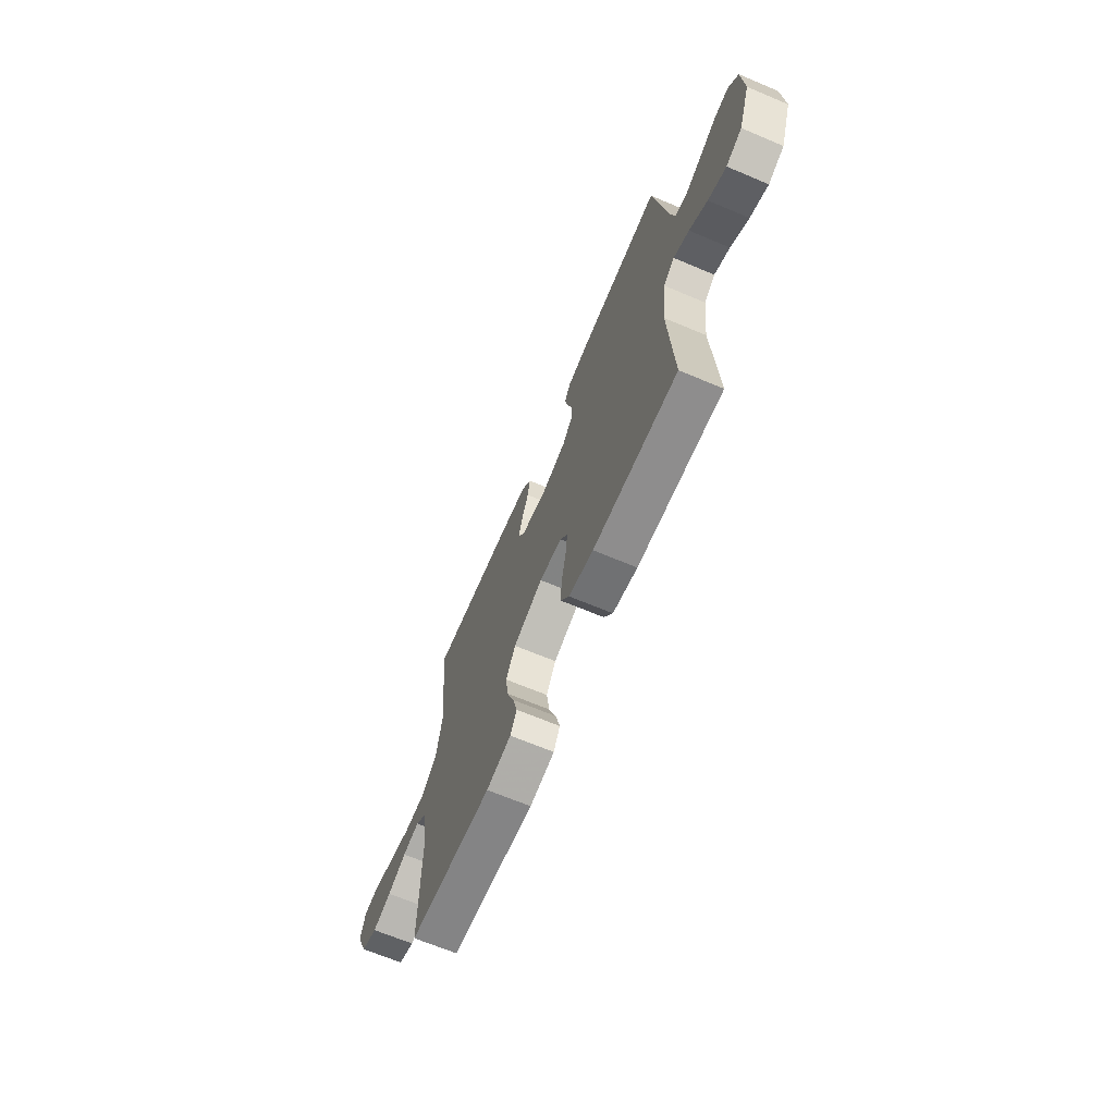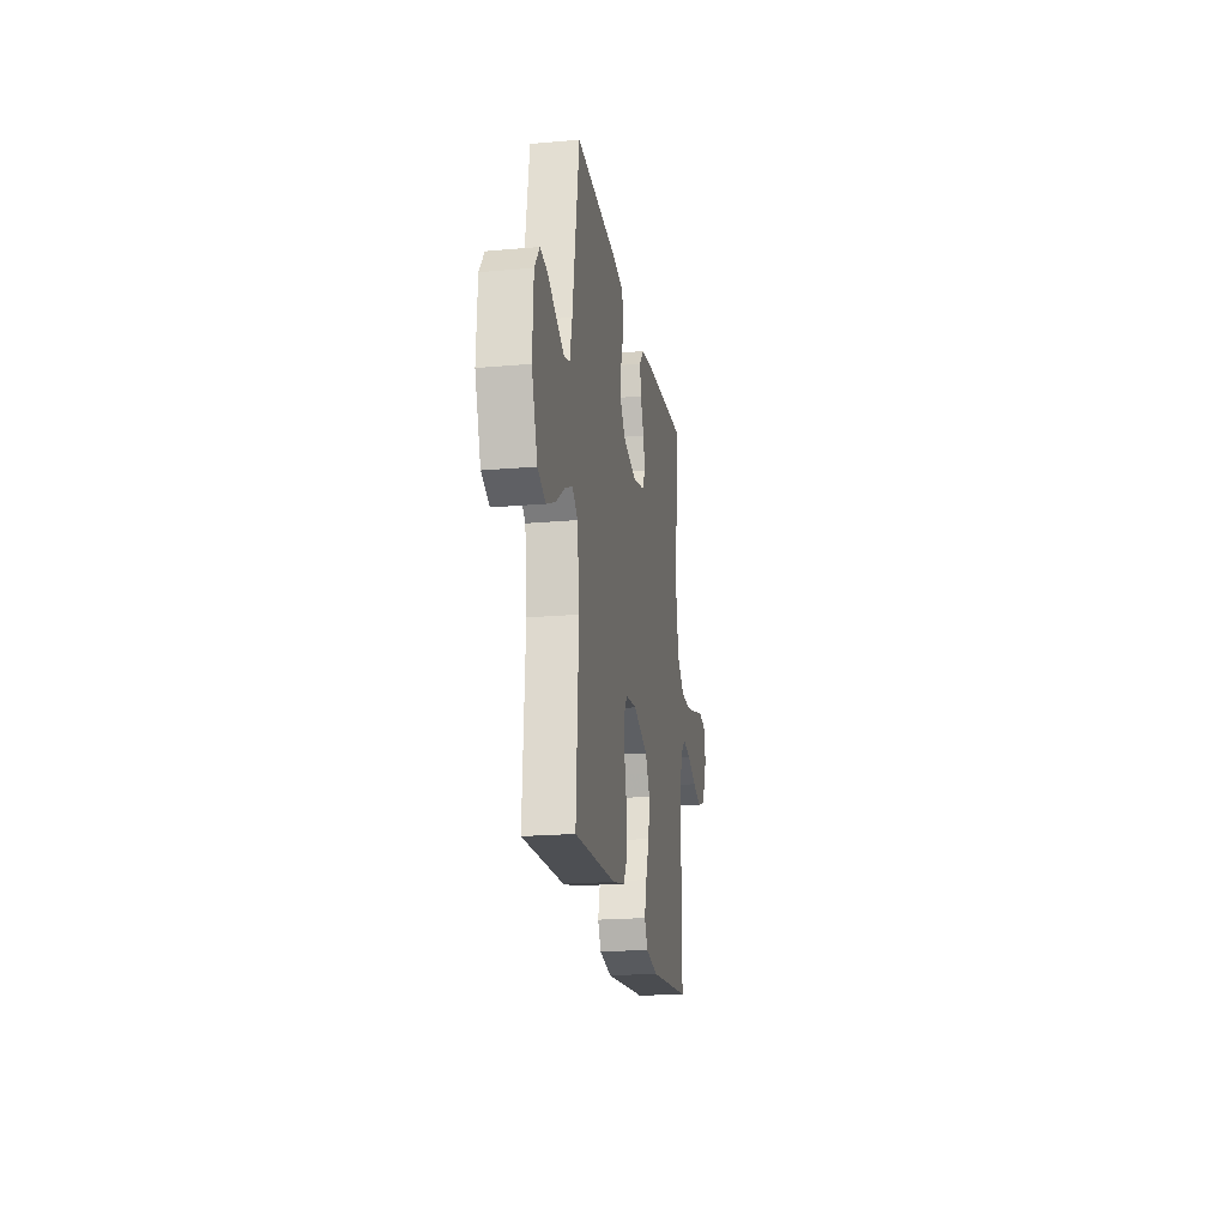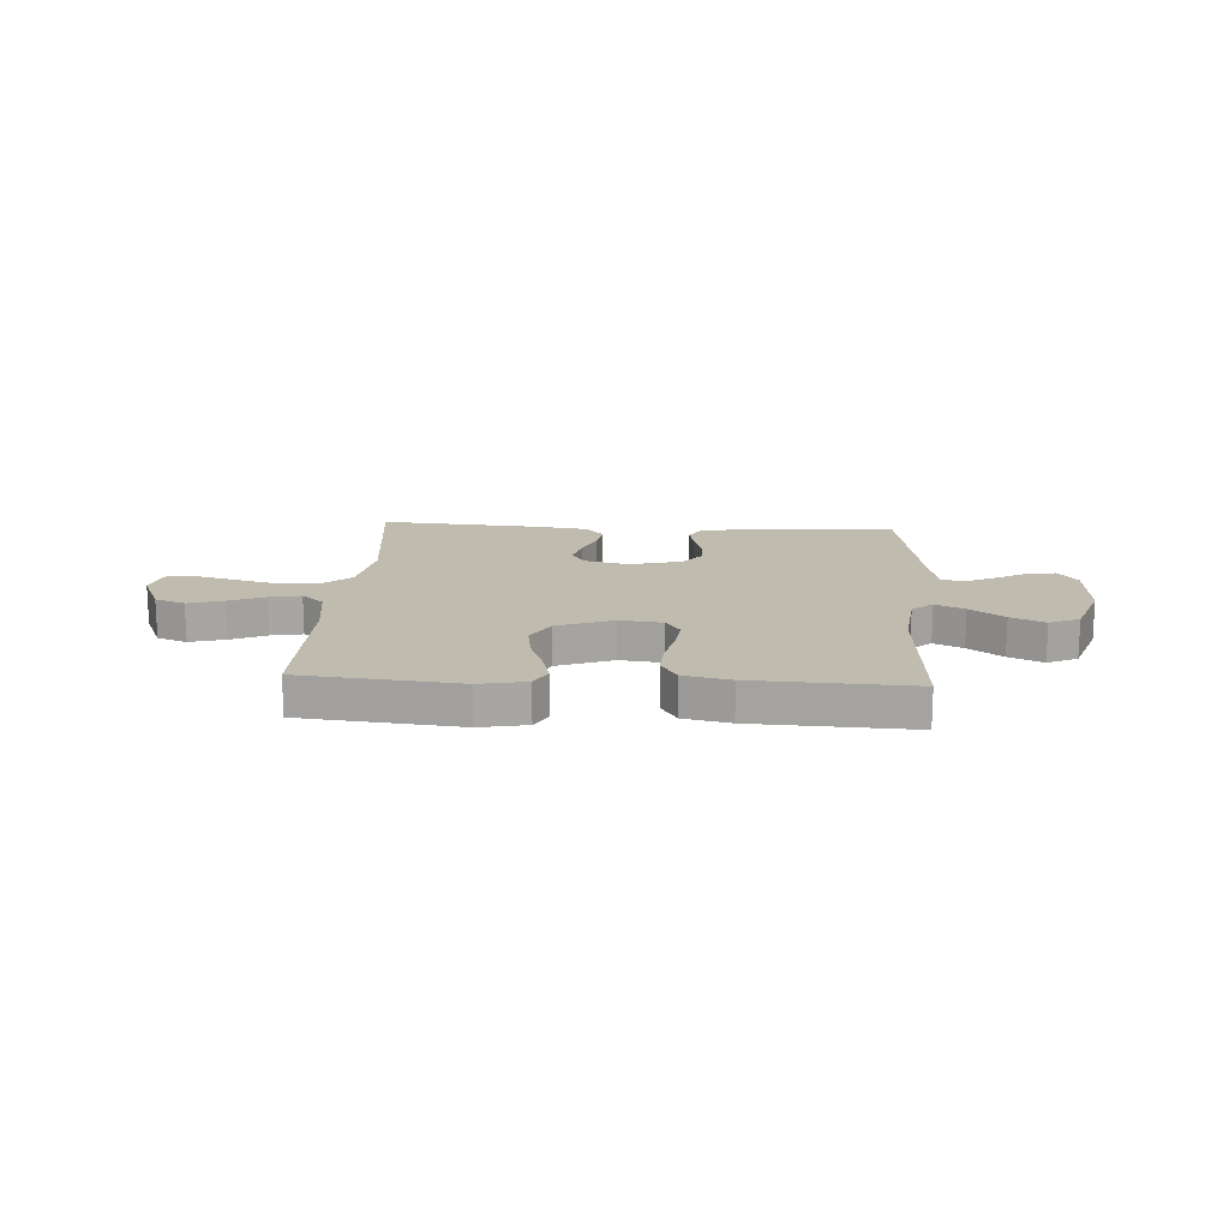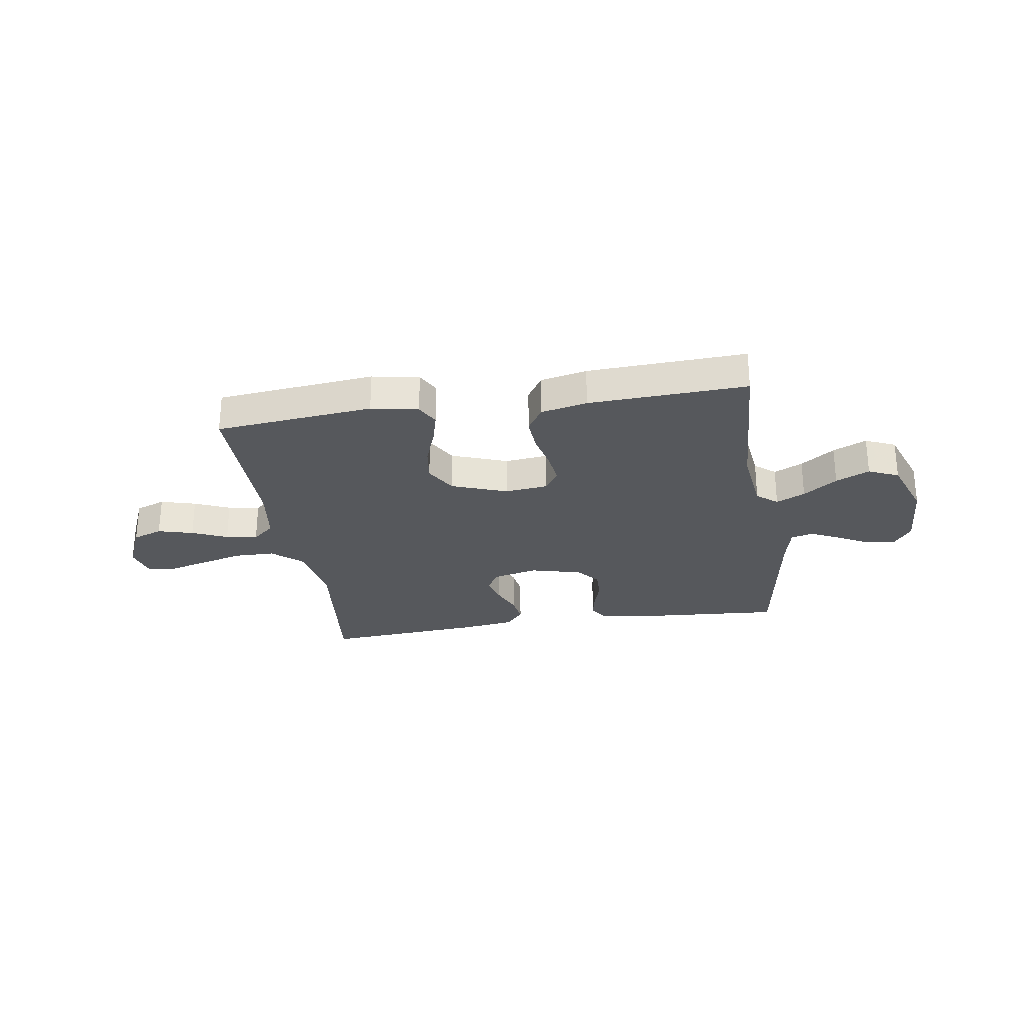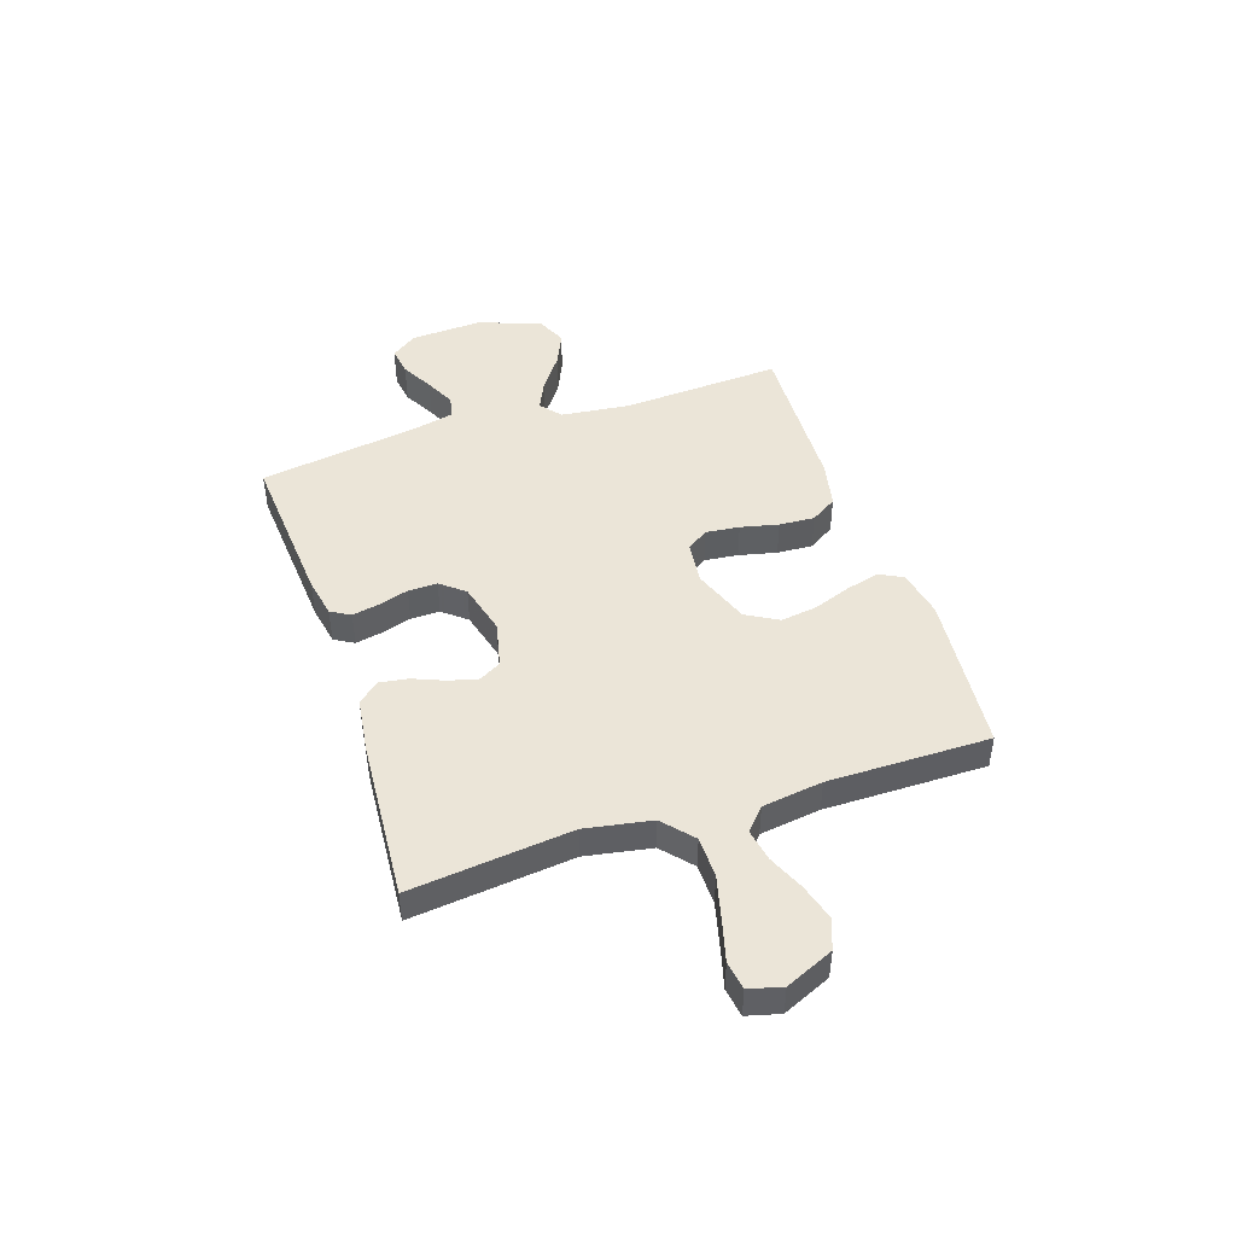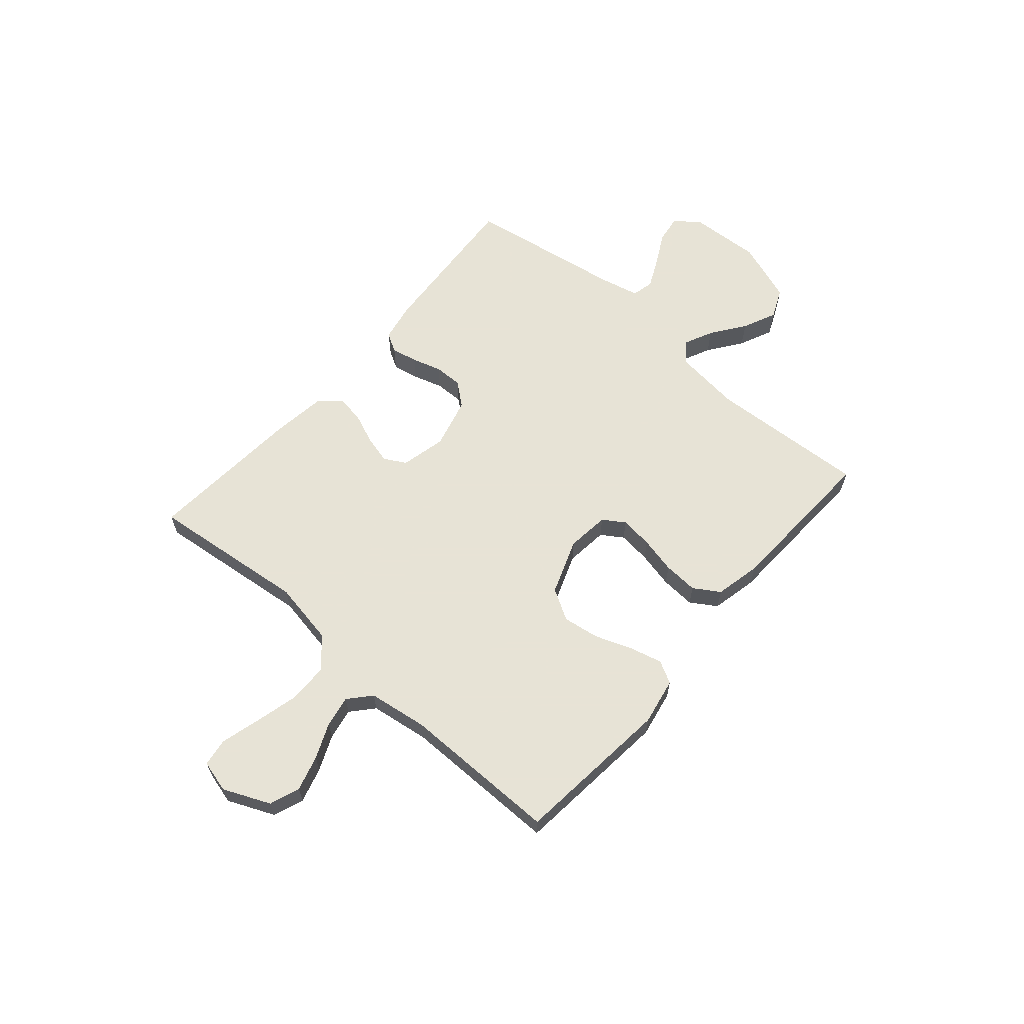
<metadata>
{"format":"obj","ext":"obj","renderer":"f3d","projection":"perspective","resolution":1024,"background":"white","views":[{"elev":-67.1,"azim":-112.9,"up":"+Z"},{"elev":-20.3,"azim":-80.8,"up":"+Z"},{"elev":16.1,"azim":-176.6,"up":"+Y"},{"elev":-27.7,"azim":-171.1,"up":"+Y"},{"elev":45.6,"azim":71.6,"up":"+Y"},{"elev":62.6,"azim":130.9,"up":"+Y"}]}
</metadata>
<code>
v 0.5 0.07 -0.5
v 0.2 0.07 -0.53
v 0.111 0.07 -0.513
v 0.088 0.07 -0.47
v 0.104 0.07 -0.408
v 0.13 0.07 -0.338
v 0.14 0.07 -0.269
v 0.106 0.07 -0.21
v 0 0.07 -0.171
v -0.081 0.07 -0.18
v -0.108 0.07 -0.221
v -0.101 0.07 -0.283
v -0.085 0.07 -0.353
v -0.081 0.07 -0.419
v -0.112 0.07 -0.468
v -0.2 0.07 -0.487
v -0.5 0.07 -0.5
v -0.483 0.07 -0.2
v -0.498 0.07 -0.073
v -0.537 0.07 -0.041
v -0.592 0.07 -0.067
v -0.656 0.07 -0.113
v -0.72 0.07 -0.142
v -0.777 0.07 -0.117
v -0.819 0.07 0
v -0.812 0.07 0.134
v -0.777 0.07 0.182
v -0.723 0.07 0.174
v -0.663 0.07 0.142
v -0.606 0.07 0.115
v -0.564 0.07 0.125
v -0.547 0.07 0.2
v -0.5 0.07 0.5
v -0.2 0.07 0.478
v -0.126 0.07 0.464
v -0.105 0.07 0.428
v -0.115 0.07 0.378
v -0.132 0.07 0.322
v -0.133 0.07 0.268
v -0.097 0.07 0.224
v 0 0.07 0.199
v 0.086 0.07 0.219
v 0.109 0.07 0.26
v 0.095 0.07 0.314
v 0.071 0.07 0.372
v 0.063 0.07 0.425
v 0.097 0.07 0.464
v 0.2 0.07 0.478
v 0.5 0.07 0.5
v 0.467 0.07 0.2
v 0.489 0.07 0.078
v 0.545 0.07 0.029
v 0.621 0.07 0.028
v 0.704 0.07 0.049
v 0.778 0.07 0.069
v 0.831 0.07 0.061
v 0.847 0.07 0
v 0.808 0.07 -0.089
v 0.751 0.07 -0.11
v 0.684 0.07 -0.091
v 0.617 0.07 -0.062
v 0.557 0.07 -0.051
v 0.515 0.07 -0.088
v 0.499 0.07 -0.2
v 0.5 0 -0.5
v 0.2 0 -0.53
v 0.111 0 -0.513
v 0.088 0 -0.47
v 0.104 0 -0.408
v 0.13 0 -0.338
v 0.14 0 -0.269
v 0.106 0 -0.21
v 0 0 -0.171
v -0.081 0 -0.18
v -0.108 0 -0.221
v -0.101 0 -0.283
v -0.085 0 -0.353
v -0.081 0 -0.419
v -0.112 0 -0.468
v -0.2 0 -0.487
v -0.5 0 -0.5
v -0.483 0 -0.2
v -0.498 0 -0.073
v -0.537 0 -0.041
v -0.592 0 -0.067
v -0.656 0 -0.113
v -0.72 0 -0.142
v -0.777 0 -0.117
v -0.819 0 0
v -0.812 0 0.134
v -0.777 0 0.182
v -0.723 0 0.174
v -0.663 0 0.142
v -0.606 0 0.115
v -0.564 0 0.125
v -0.547 0 0.2
v -0.5 0 0.5
v -0.2 0 0.478
v -0.126 0 0.464
v -0.105 0 0.428
v -0.115 0 0.378
v -0.132 0 0.322
v -0.133 0 0.268
v -0.097 0 0.224
v 0 0 0.199
v 0.086 0 0.219
v 0.109 0 0.26
v 0.095 0 0.314
v 0.071 0 0.372
v 0.063 0 0.425
v 0.097 0 0.464
v 0.2 0 0.478
v 0.5 0 0.5
v 0.467 0 0.2
v 0.489 0 0.078
v 0.545 0 0.029
v 0.621 0 0.028
v 0.704 0 0.049
v 0.778 0 0.069
v 0.831 0 0.061
v 0.847 0 0
v 0.808 0 -0.089
v 0.751 0 -0.11
v 0.684 0 -0.091
v 0.617 0 -0.062
v 0.557 0 -0.051
v 0.515 0 -0.088
v 0.499 0 -0.2
f 58 59 60 61
f 58 61 62
f 57 58 62
f 54 55 56 57
f 53 54 57 62
f 52 53 62 63
f 47 48 49 50
f 47 50 51
f 44 45 46 47
f 43 44 47 51
f 42 43 51 52
f 35 36 37 38
f 33 34 35 38
f 32 33 38 39
f 31 32 39 40
f 26 27 28 29
f 26 29 30
f 25 26 30
f 21 22 23 24
f 20 21 24 25
f 15 16 17 18
f 15 18 19
f 12 13 14 15
f 11 12 15 19
f 10 11 19 20
f 3 4 5 6
f 3 6 7
f 64 1 2 3
f 63 64 3 7
f 41 42 52 63
f 20 25 30 31
f 9 10 20 31
f 8 9 31 40
f 40 41 63
f 7 8 40 63
f 125 124 123 122
f 126 125 122
f 126 122 121
f 121 120 119 118
f 126 121 118 117
f 127 126 117 116
f 114 113 112 111
f 115 114 111
f 111 110 109 108
f 115 111 108 107
f 116 115 107 106
f 102 101 100 99
f 102 99 98 97
f 103 102 97 96
f 104 103 96 95
f 93 92 91 90
f 94 93 90
f 94 90 89
f 88 87 86 85
f 89 88 85 84
f 82 81 80 79
f 83 82 79
f 79 78 77 76
f 83 79 76 75
f 84 83 75 74
f 70 69 68 67
f 71 70 67
f 67 66 65 128
f 71 67 128 127
f 127 116 106 105
f 95 94 89 84
f 95 84 74 73
f 104 95 73 72
f 127 105 104
f 127 104 72 71
f 1 65 66 2
f 2 66 67 3
f 3 67 68 4
f 4 68 69 5
f 5 69 70 6
f 6 70 71 7
f 7 71 72 8
f 8 72 73 9
f 9 73 74 10
f 10 74 75 11
f 11 75 76 12
f 12 76 77 13
f 13 77 78 14
f 14 78 79 15
f 15 79 80 16
f 16 80 81 17
f 17 81 82 18
f 18 82 83 19
f 19 83 84 20
f 20 84 85 21
f 21 85 86 22
f 22 86 87 23
f 23 87 88 24
f 24 88 89 25
f 25 89 90 26
f 26 90 91 27
f 27 91 92 28
f 28 92 93 29
f 29 93 94 30
f 30 94 95 31
f 31 95 96 32
f 32 96 97 33
f 33 97 98 34
f 34 98 99 35
f 35 99 100 36
f 36 100 101 37
f 37 101 102 38
f 38 102 103 39
f 39 103 104 40
f 40 104 105 41
f 41 105 106 42
f 42 106 107 43
f 43 107 108 44
f 44 108 109 45
f 45 109 110 46
f 46 110 111 47
f 47 111 112 48
f 48 112 113 49
f 49 113 114 50
f 50 114 115 51
f 51 115 116 52
f 52 116 117 53
f 53 117 118 54
f 54 118 119 55
f 55 119 120 56
f 56 120 121 57
f 57 121 122 58
f 58 122 123 59
f 59 123 124 60
f 60 124 125 61
f 61 125 126 62
f 62 126 127 63
f 63 127 128 64
f 64 128 65 1

</code>
